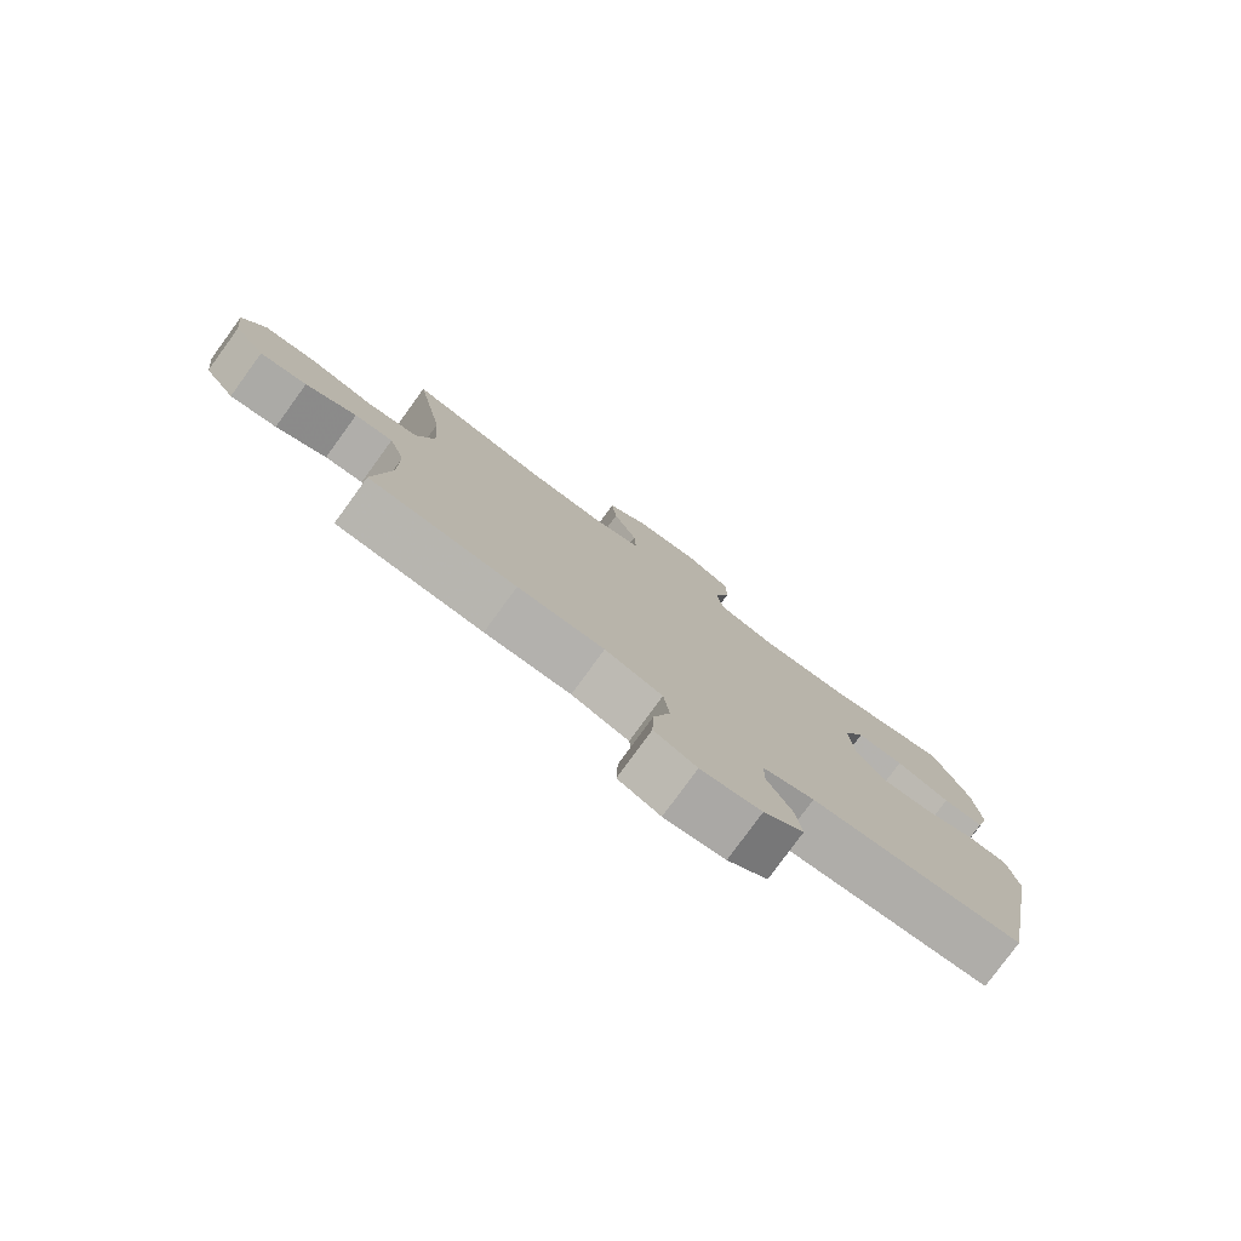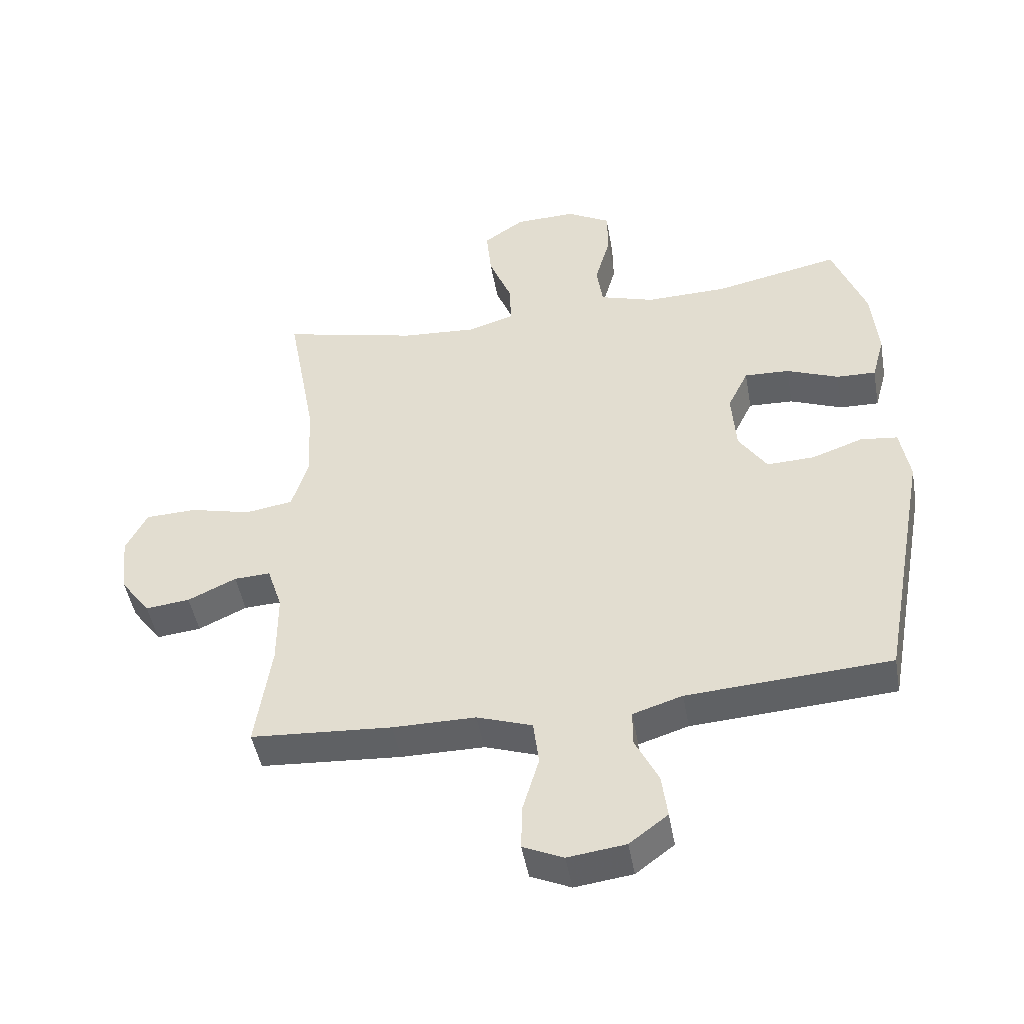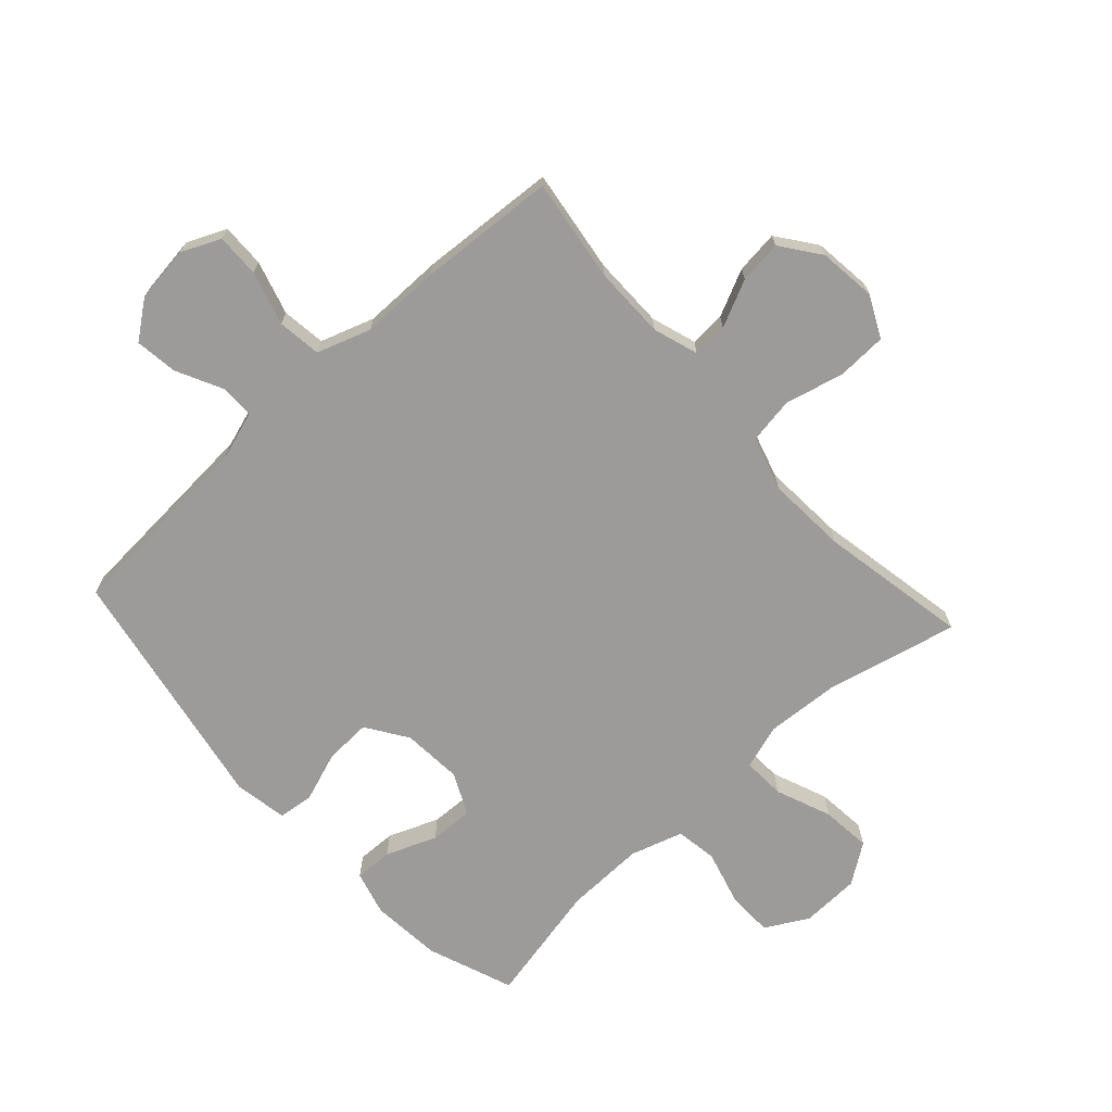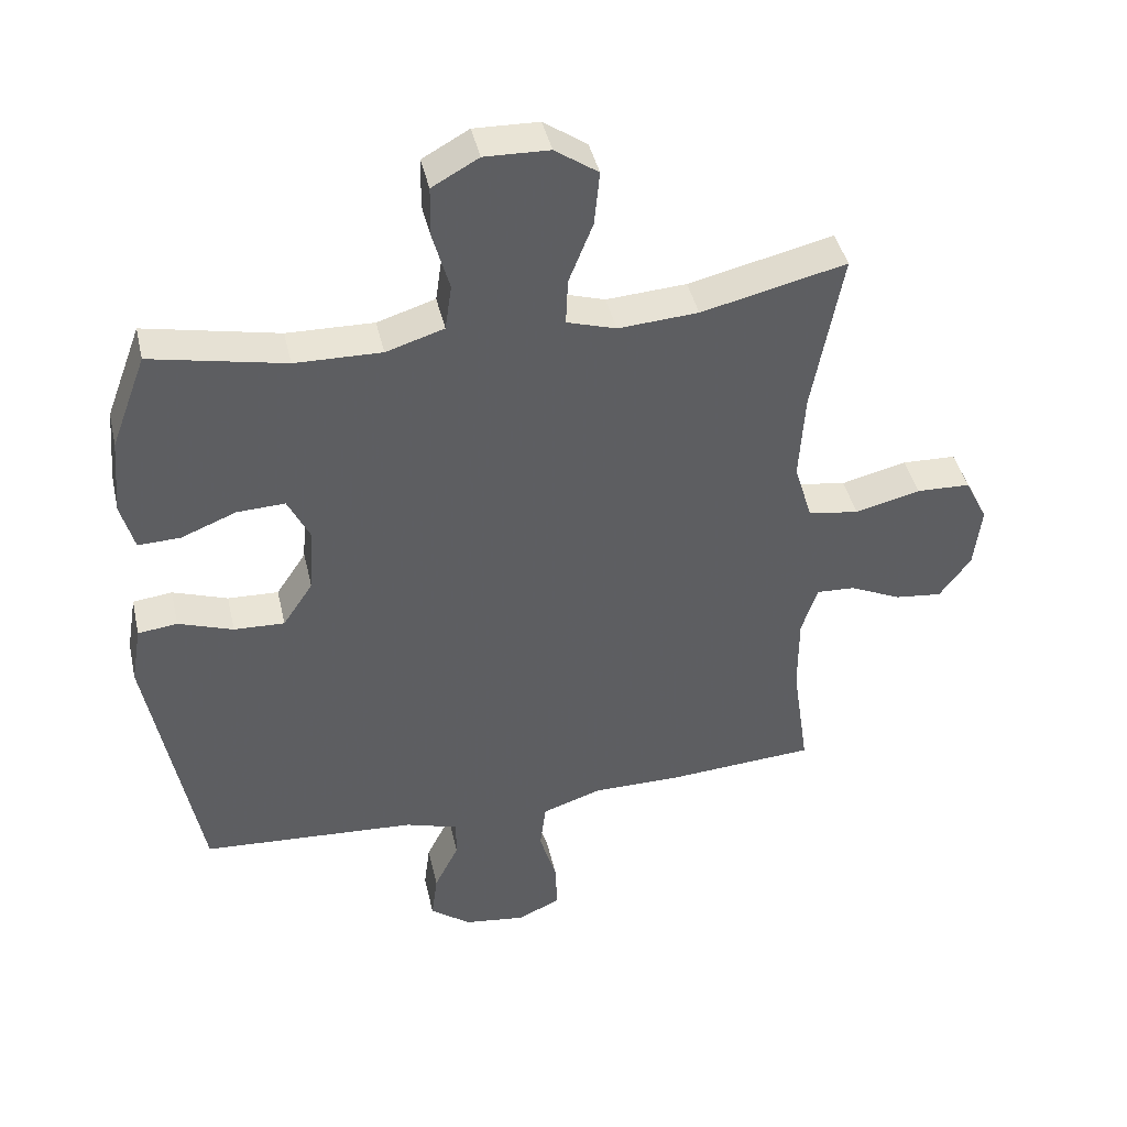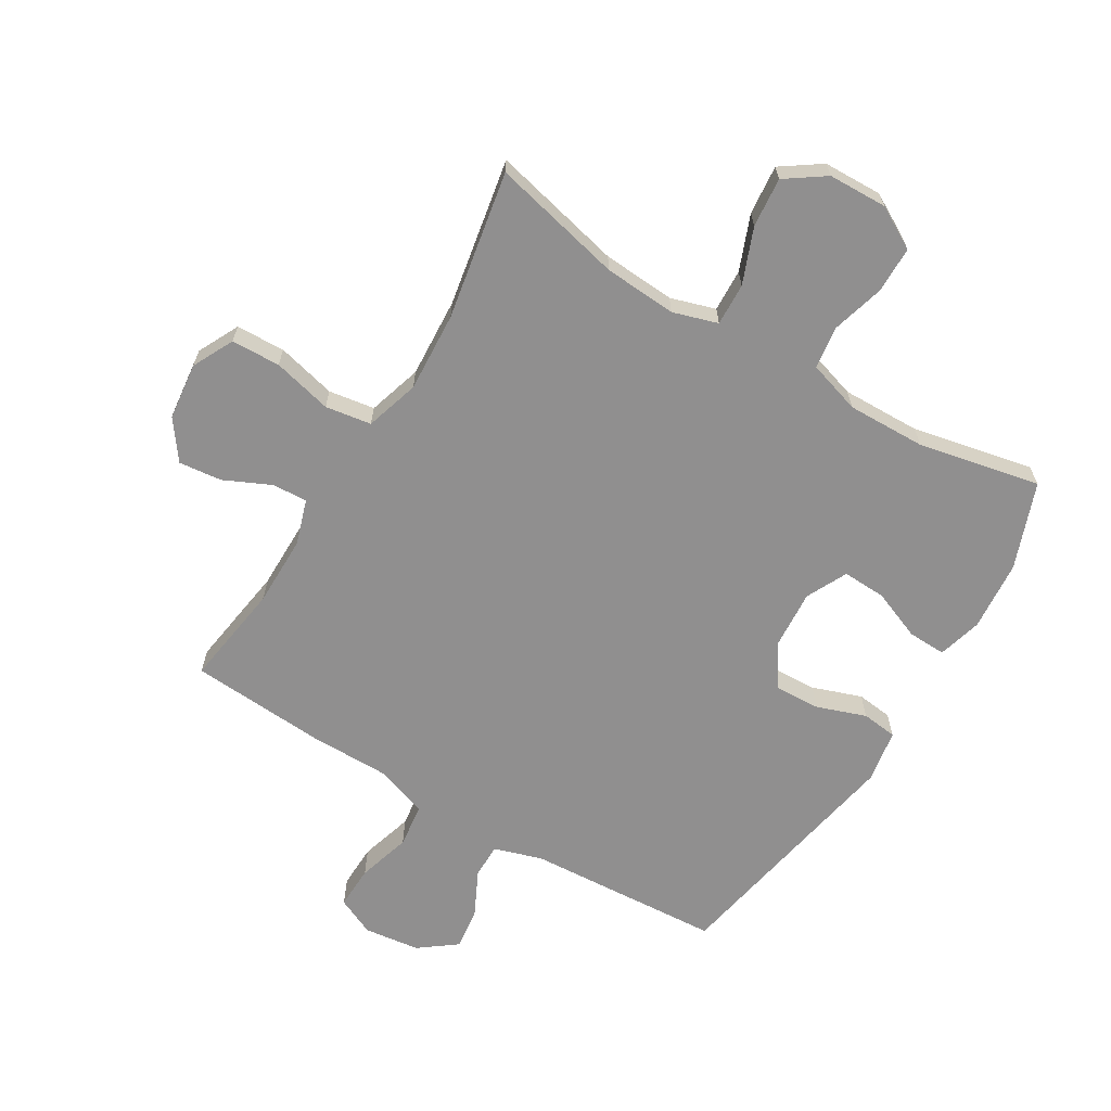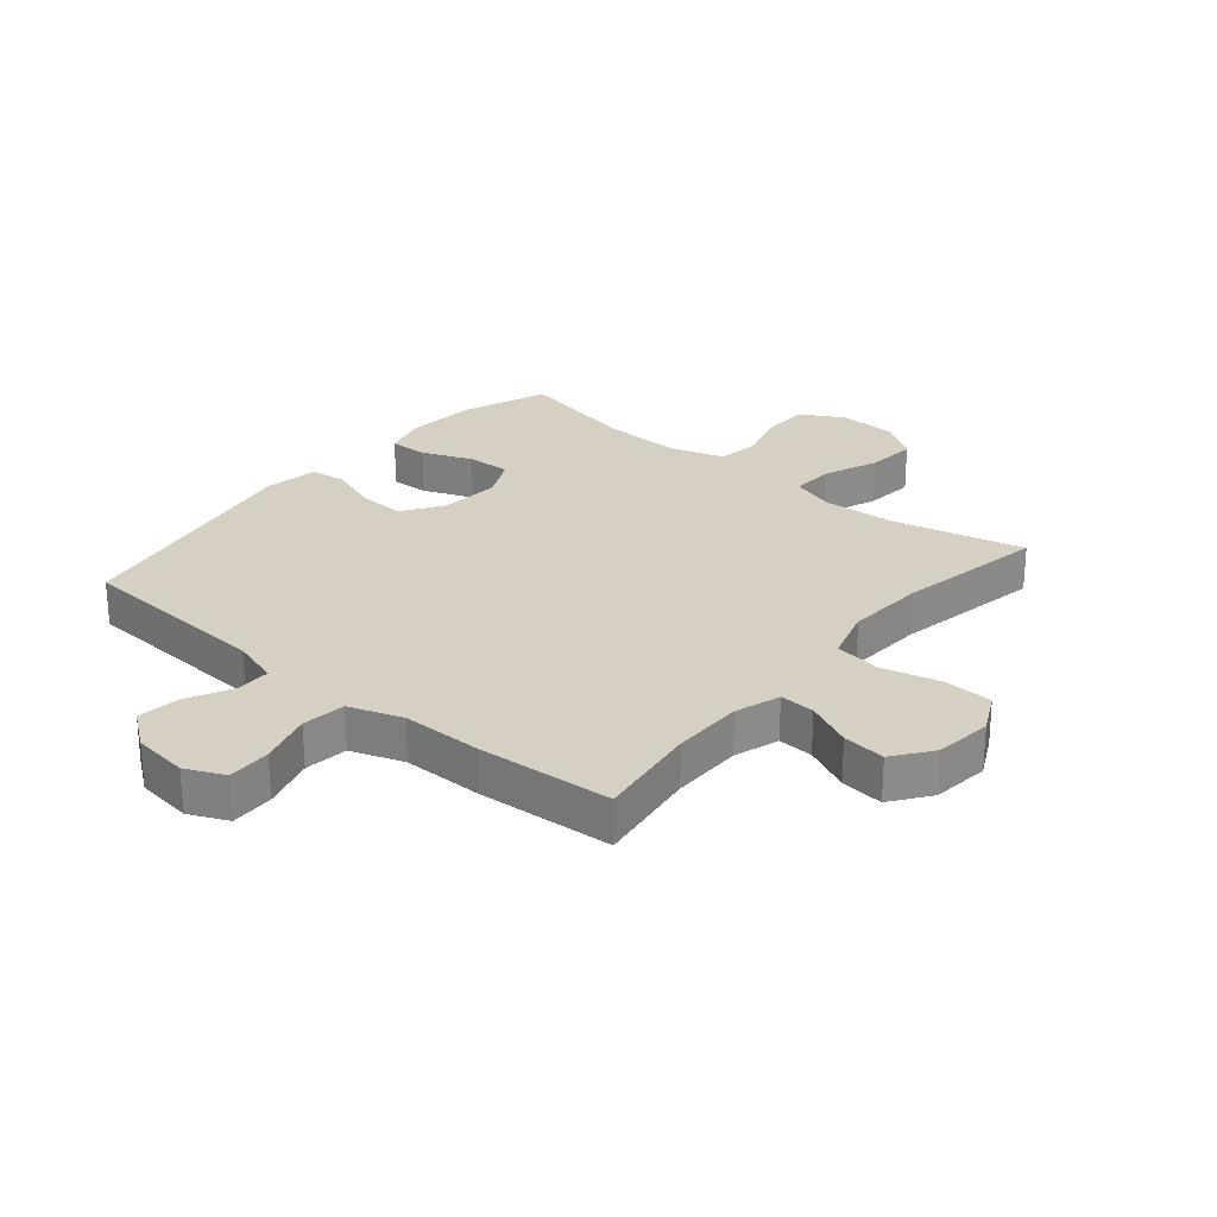
<metadata>
{"format":"obj","ext":"obj","renderer":"f3d","projection":"perspective","resolution":1024,"background":"white","views":[{"elev":-79.2,"azim":-36.1,"up":"+Z"},{"elev":-47.0,"azim":10.0,"up":"+Z"},{"elev":-69.9,"azim":-137.5,"up":"+Y"},{"elev":42.4,"azim":167.3,"up":"+Z"},{"elev":-65.4,"azim":-31.1,"up":"+Y"},{"elev":26.4,"azim":-140.0,"up":"+Y"}]}
</metadata>
<code>
v -0.5 0.07 -0.5
v -0.475 0.07 -0.329
v -0.475 0.07 -0.211
v -0.499 0.07 -0.137
v -0.557 0.07 -0.14
v -0.634 0.07 -0.176
v -0.705 0.07 -0.184
v -0.752 0.07 -0.12
v -0.763 0.07 -0.025
v -0.729 0.07 0.043
v -0.648 0.07 0.046
v -0.55 0.07 0.022
v -0.474 0.07 0.034
v -0.447 0.07 0.123
v -0.455 0.07 0.255
v -0.5 0.07 0.5
v -0.283 0.07 0.449
v -0.163 0.07 0.441
v -0.089 0.07 0.464
v -0.092 0.07 0.534
v -0.128 0.07 0.625
v -0.136 0.07 0.707
v -0.071 0.07 0.752
v 0.026 0.07 0.755
v 0.096 0.07 0.716
v 0.097 0.07 0.64
v 0.072 0.07 0.551
v 0.082 0.07 0.482
v 0.169 0.07 0.455
v 0.299 0.07 0.458
v 0.5 0.07 0.5
v 0.553 0.07 0.358
v 0.563 0.07 0.242
v 0.543 0.07 0.169
v 0.48 0.07 0.171
v 0.397 0.07 0.204
v 0.325 0.07 0.207
v 0.292 0.07 0.139
v 0.299 0.07 0.04
v 0.344 0.07 -0.028
v 0.42 0.07 -0.025
v 0.502 0.07 0.004
v 0.561 0.07 -0.003
v 0.576 0.07 -0.091
v 0.5 0.07 -0.5
v 0.176 0.07 -0.521
v 0.097 0.07 -0.546
v 0.097 0.07 -0.603
v 0.134 0.07 -0.678
v 0.143 0.07 -0.748
v 0.082 0.07 -0.794
v -0.01 0.07 -0.806
v -0.074 0.07 -0.777
v -0.072 0.07 -0.705
v -0.046 0.07 -0.617
v -0.055 0.07 -0.545
v -0.143 0.07 -0.515
v -0.275 0.07 -0.515
v -0.5 0 -0.5
v -0.475 0 -0.329
v -0.475 0 -0.211
v -0.499 0 -0.137
v -0.557 0 -0.14
v -0.634 0 -0.176
v -0.705 0 -0.184
v -0.752 0 -0.12
v -0.763 0 -0.025
v -0.729 0 0.043
v -0.648 0 0.046
v -0.55 0 0.022
v -0.474 0 0.034
v -0.447 0 0.123
v -0.455 0 0.255
v -0.5 0 0.5
v -0.283 0 0.449
v -0.163 0 0.441
v -0.089 0 0.464
v -0.092 0 0.534
v -0.128 0 0.625
v -0.136 0 0.707
v -0.071 0 0.752
v 0.026 0 0.755
v 0.096 0 0.716
v 0.097 0 0.64
v 0.072 0 0.551
v 0.082 0 0.482
v 0.169 0 0.455
v 0.299 0 0.458
v 0.5 0 0.5
v 0.553 0 0.358
v 0.563 0 0.242
v 0.543 0 0.169
v 0.48 0 0.171
v 0.397 0 0.204
v 0.325 0 0.207
v 0.292 0 0.139
v 0.299 0 0.04
v 0.344 0 -0.028
v 0.42 0 -0.025
v 0.502 0 0.004
v 0.561 0 -0.003
v 0.576 0 -0.091
v 0.5 0 -0.5
v 0.176 0 -0.521
v 0.097 0 -0.546
v 0.097 0 -0.603
v 0.134 0 -0.678
v 0.143 0 -0.748
v 0.082 0 -0.794
v -0.01 0 -0.806
v -0.074 0 -0.777
v -0.072 0 -0.705
v -0.046 0 -0.617
v -0.055 0 -0.545
v -0.143 0 -0.515
v -0.275 0 -0.515
f 57 58 1 2
f 56 57 2 3
f 53 54 55
f 52 53 55
f 51 52 55
f 50 51 55
f 49 50 55
f 48 49 55
f 47 48 55 56
f 56 3 4
f 47 56 4
f 46 47 4
f 44 45 46
f 43 44 46
f 42 43 46
f 41 42 46
f 40 41 46 4
f 34 35 36
f 33 34 36
f 32 33 36
f 31 32 36
f 30 31 36
f 29 30 36 37
f 28 29 37 38
f 25 26 27
f 24 25 27
f 23 24 27
f 22 23 27
f 21 22 27
f 20 21 27
f 19 20 27 28
f 28 38 39
f 19 28 39
f 18 19 39
f 15 16 17
f 18 39 40
f 17 18 40
f 15 17 40
f 14 15 40
f 10 11 12
f 9 10 12
f 8 9 12
f 7 8 12
f 6 7 12
f 5 6 12
f 4 5 12 13
f 4 13 14 40
f 60 59 116 115
f 61 60 115 114
f 113 112 111
f 113 111 110
f 113 110 109
f 113 109 108
f 113 108 107
f 113 107 106
f 114 113 106 105
f 62 61 114
f 62 114 105
f 62 105 104
f 104 103 102
f 104 102 101
f 104 101 100
f 104 100 99
f 62 104 99 98
f 94 93 92
f 94 92 91
f 94 91 90
f 94 90 89
f 94 89 88
f 95 94 88 87
f 96 95 87 86
f 85 84 83
f 85 83 82
f 85 82 81
f 85 81 80
f 85 80 79
f 85 79 78
f 86 85 78 77
f 97 96 86
f 97 86 77
f 97 77 76
f 75 74 73
f 98 97 76
f 98 76 75
f 98 75 73
f 98 73 72
f 70 69 68
f 70 68 67
f 70 67 66
f 70 66 65
f 70 65 64
f 70 64 63
f 71 70 63 62
f 98 72 71 62
f 1 59 60 2
f 2 60 61 3
f 3 61 62 4
f 4 62 63 5
f 5 63 64 6
f 6 64 65 7
f 7 65 66 8
f 8 66 67 9
f 9 67 68 10
f 10 68 69 11
f 11 69 70 12
f 12 70 71 13
f 13 71 72 14
f 14 72 73 15
f 15 73 74 16
f 16 74 75 17
f 17 75 76 18
f 18 76 77 19
f 19 77 78 20
f 20 78 79 21
f 21 79 80 22
f 22 80 81 23
f 23 81 82 24
f 24 82 83 25
f 25 83 84 26
f 26 84 85 27
f 27 85 86 28
f 28 86 87 29
f 29 87 88 30
f 30 88 89 31
f 31 89 90 32
f 32 90 91 33
f 33 91 92 34
f 34 92 93 35
f 35 93 94 36
f 36 94 95 37
f 37 95 96 38
f 38 96 97 39
f 39 97 98 40
f 40 98 99 41
f 41 99 100 42
f 42 100 101 43
f 43 101 102 44
f 44 102 103 45
f 45 103 104 46
f 46 104 105 47
f 47 105 106 48
f 48 106 107 49
f 49 107 108 50
f 50 108 109 51
f 51 109 110 52
f 52 110 111 53
f 53 111 112 54
f 54 112 113 55
f 55 113 114 56
f 56 114 115 57
f 57 115 116 58
f 58 116 59 1

</code>
